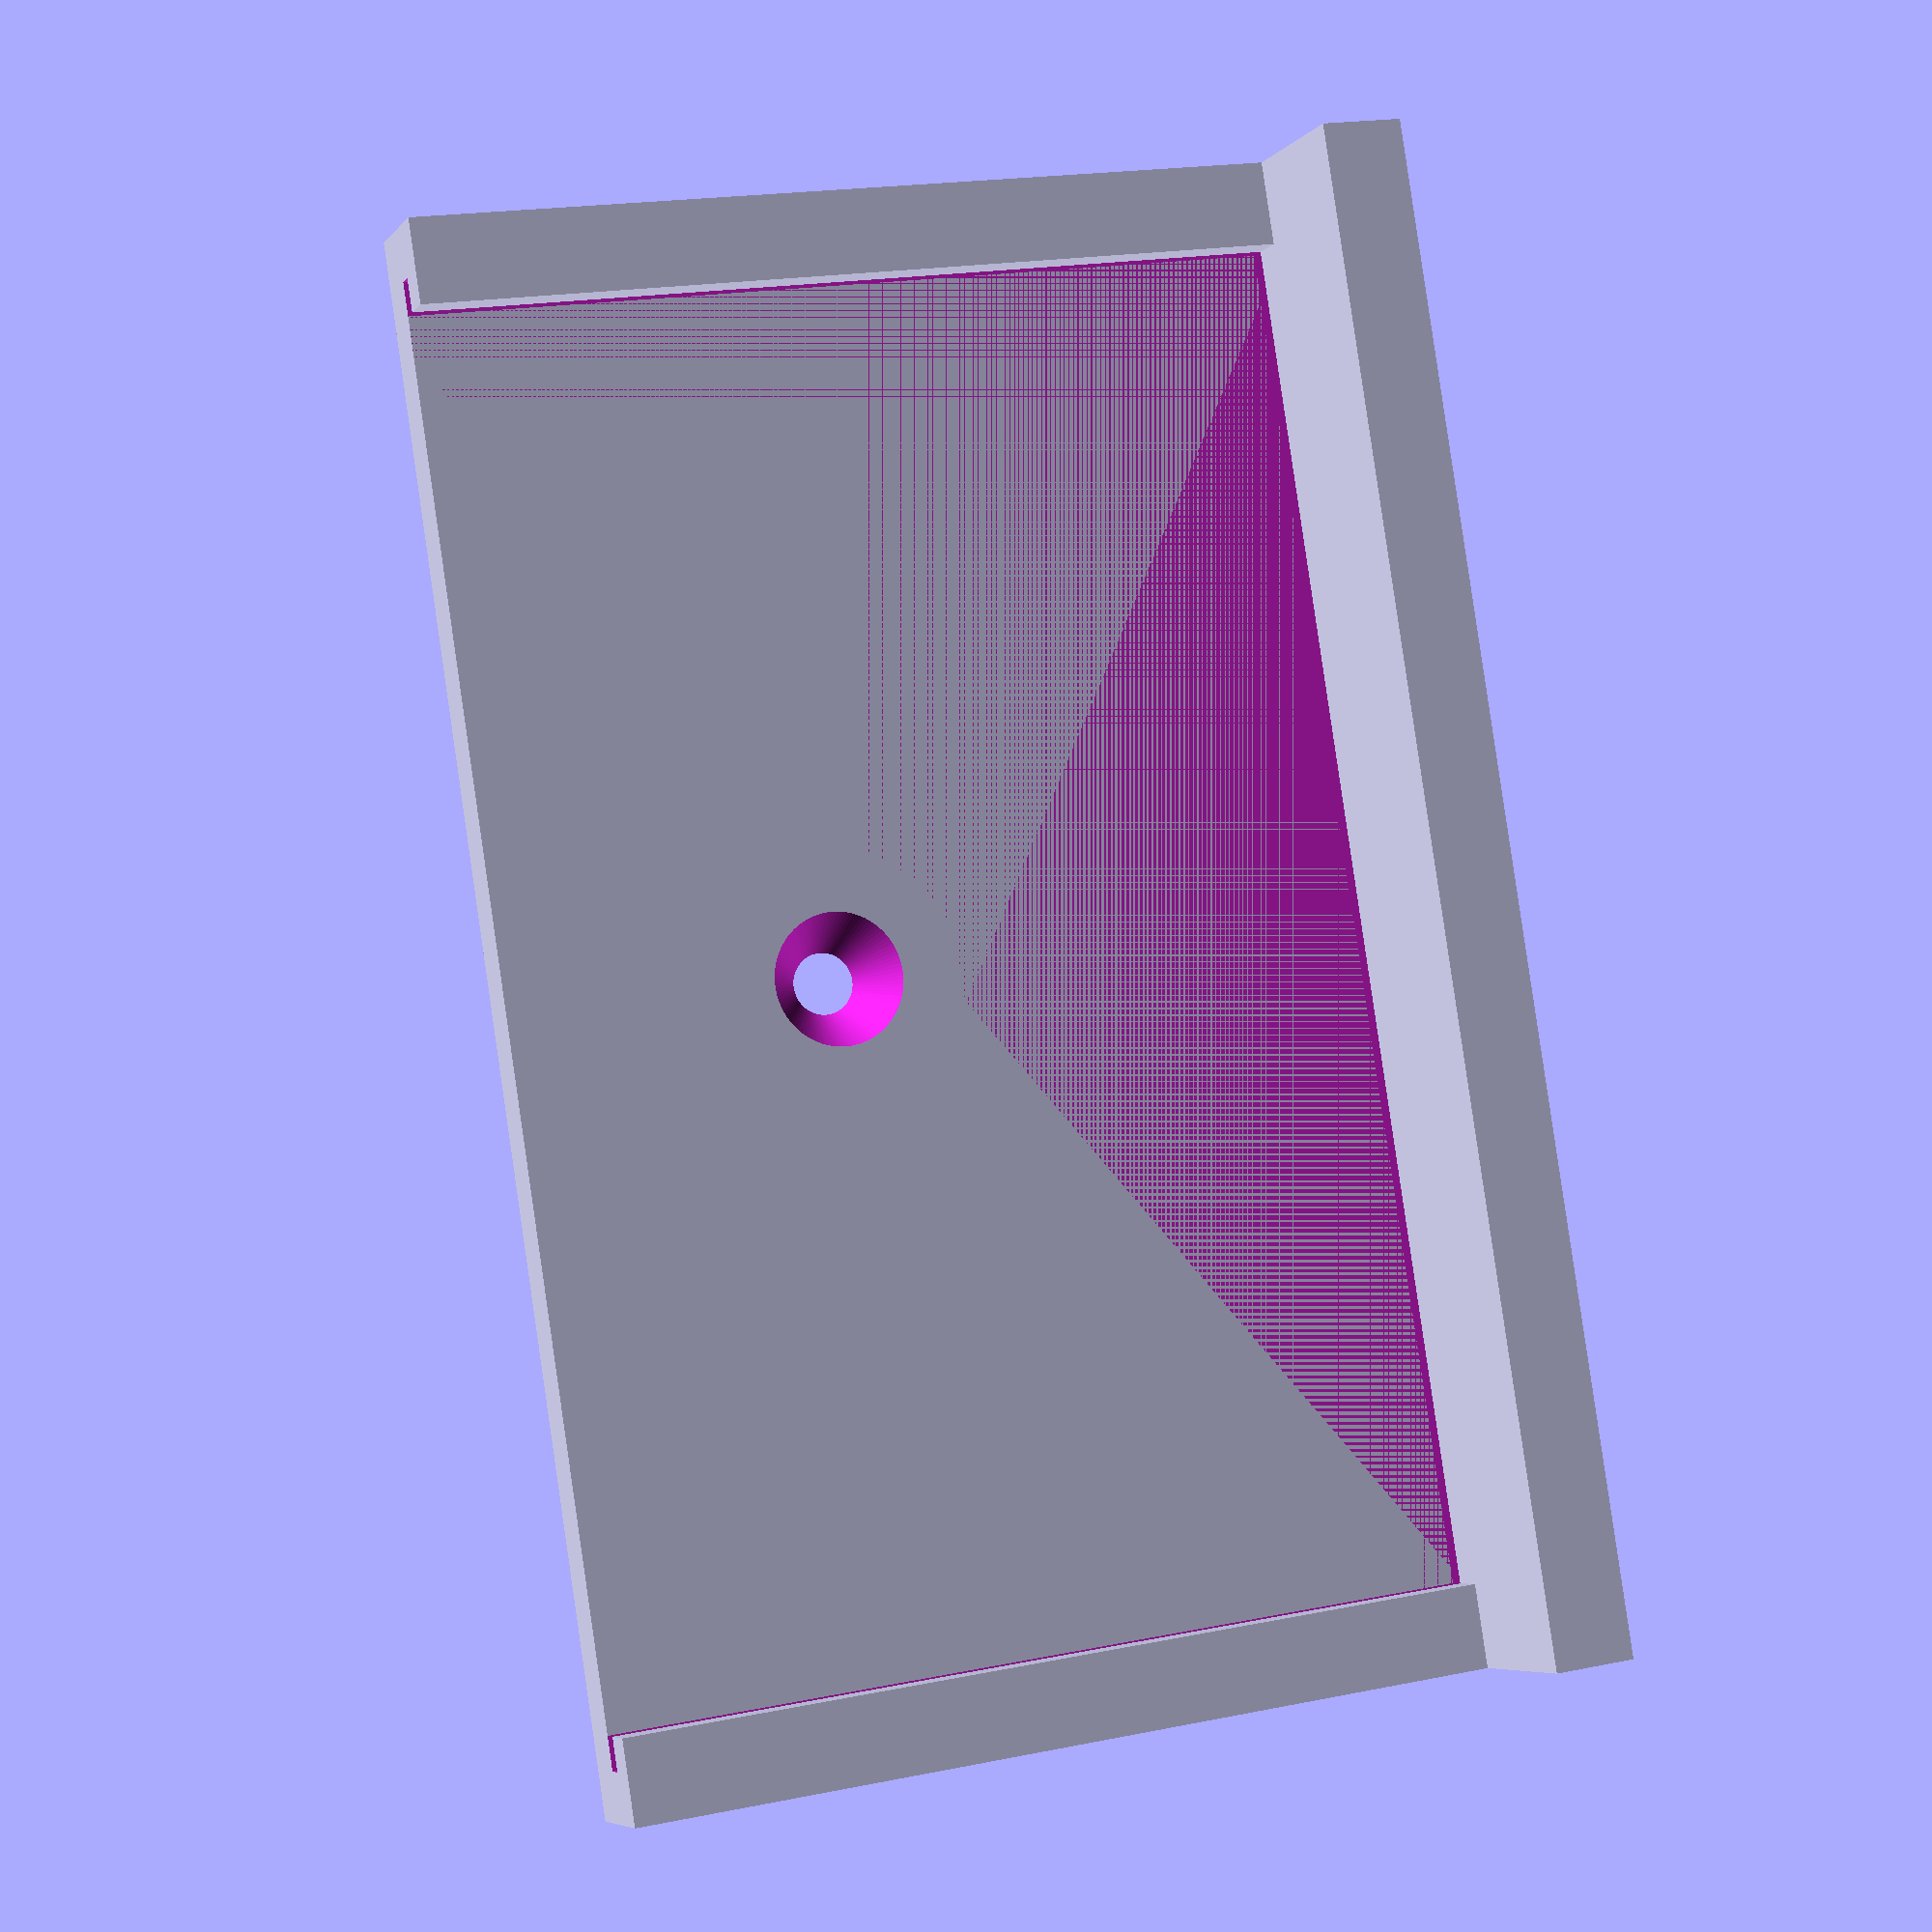
<openscad>
// Internal width
Width = 85; // [30:150]
// Internal height
Height = 55; // [30:150]

// Stand width. 0 for no stand
Stand = 30;
// With hole for screw
WithHole = true;

module frame() {
    WidthAndBorder = Width + 6;
    HeightAndBorder = Height + 3;
    difference() {
        union() {            
            cube([WidthAndBorder,3,HeightAndBorder]);
            cube([WidthAndBorder,6,5]);       
            cube([5,6,HeightAndBorder]);  
            translate([WidthAndBorder - 5,0,0]) cube([5,6,HeightAndBorder]);     
            if (Stand > 0) {
                translate([0,-Stand/2,0]) cube([WidthAndBorder,Stand,5]);
            }  
        }
        translate([3,3,3]) cube([Width,1,HeightAndBorder]);
        if (WithHole) {
            translate([WidthAndBorder/2,-0.1,HeightAndBorder-20]) rotate([-90,0,0]) 
                cylinder(d = 15 - 0.1, h = 3 + 0.2, $fn = 100); 
        }
    }
    if (WithHole) {
        translate([WidthAndBorder/2,0,HeightAndBorder-20]) rotate([-90,0,0]) 
            difference(){  
                cylinder(d = 15, h = 3, $fn = 100);
                translate([0,0,-0.1]) cylinder(d1 = 3.5, d2 = 8, h = 3.2, $fn = 100);
            }
    }    
}

frame();


</openscad>
<views>
elev=161.7 azim=247.2 roll=111.8 proj=p view=solid
</views>
